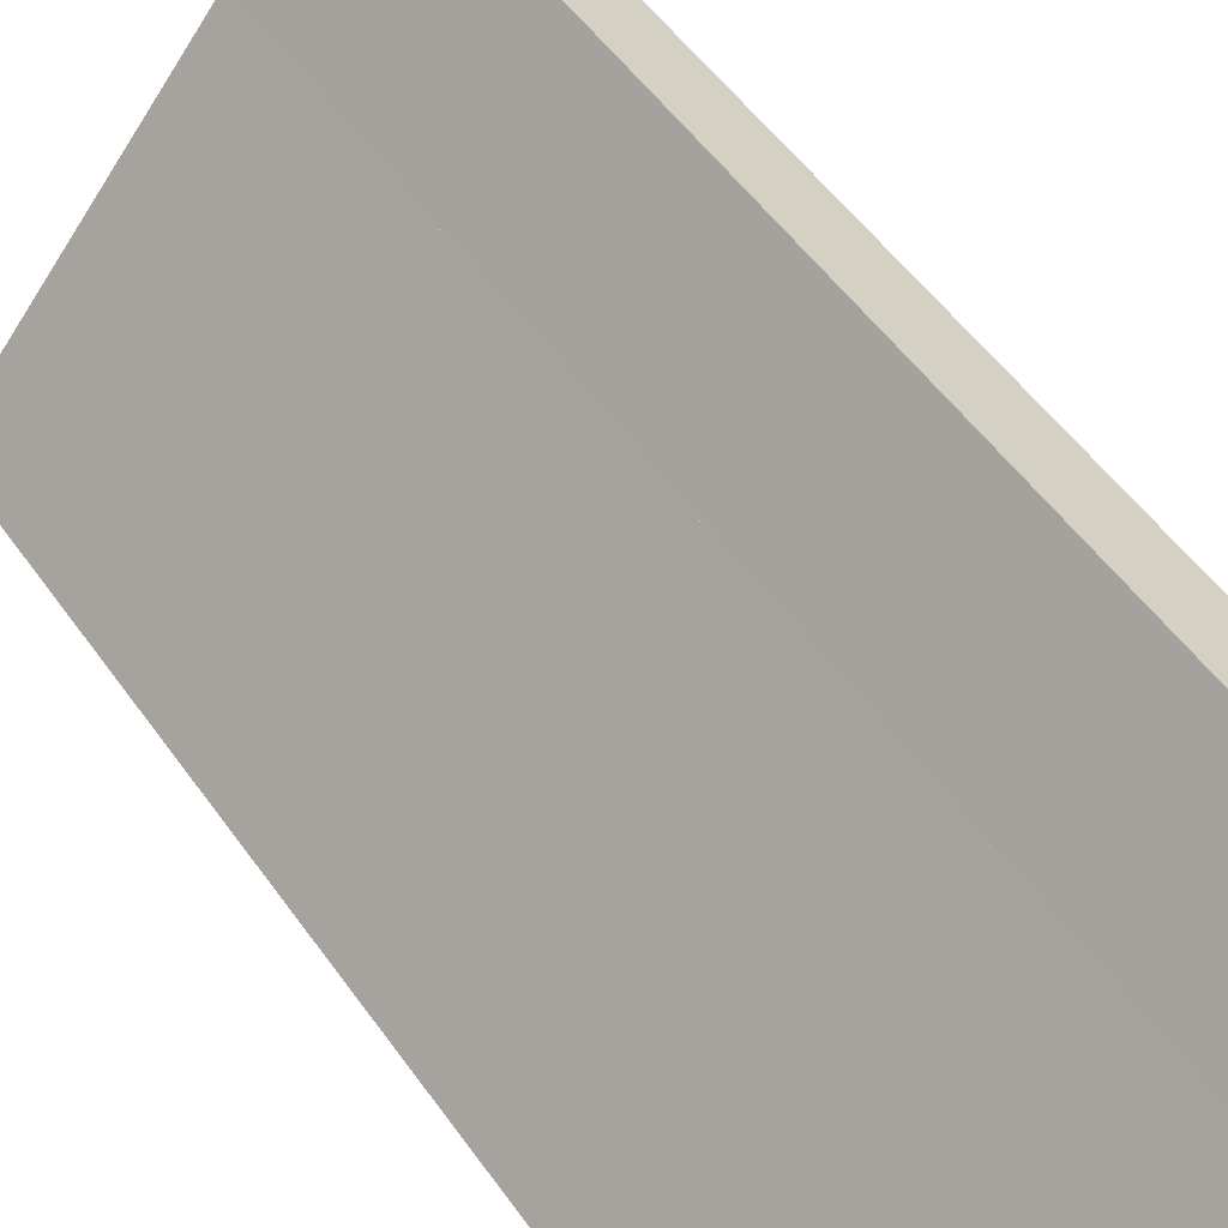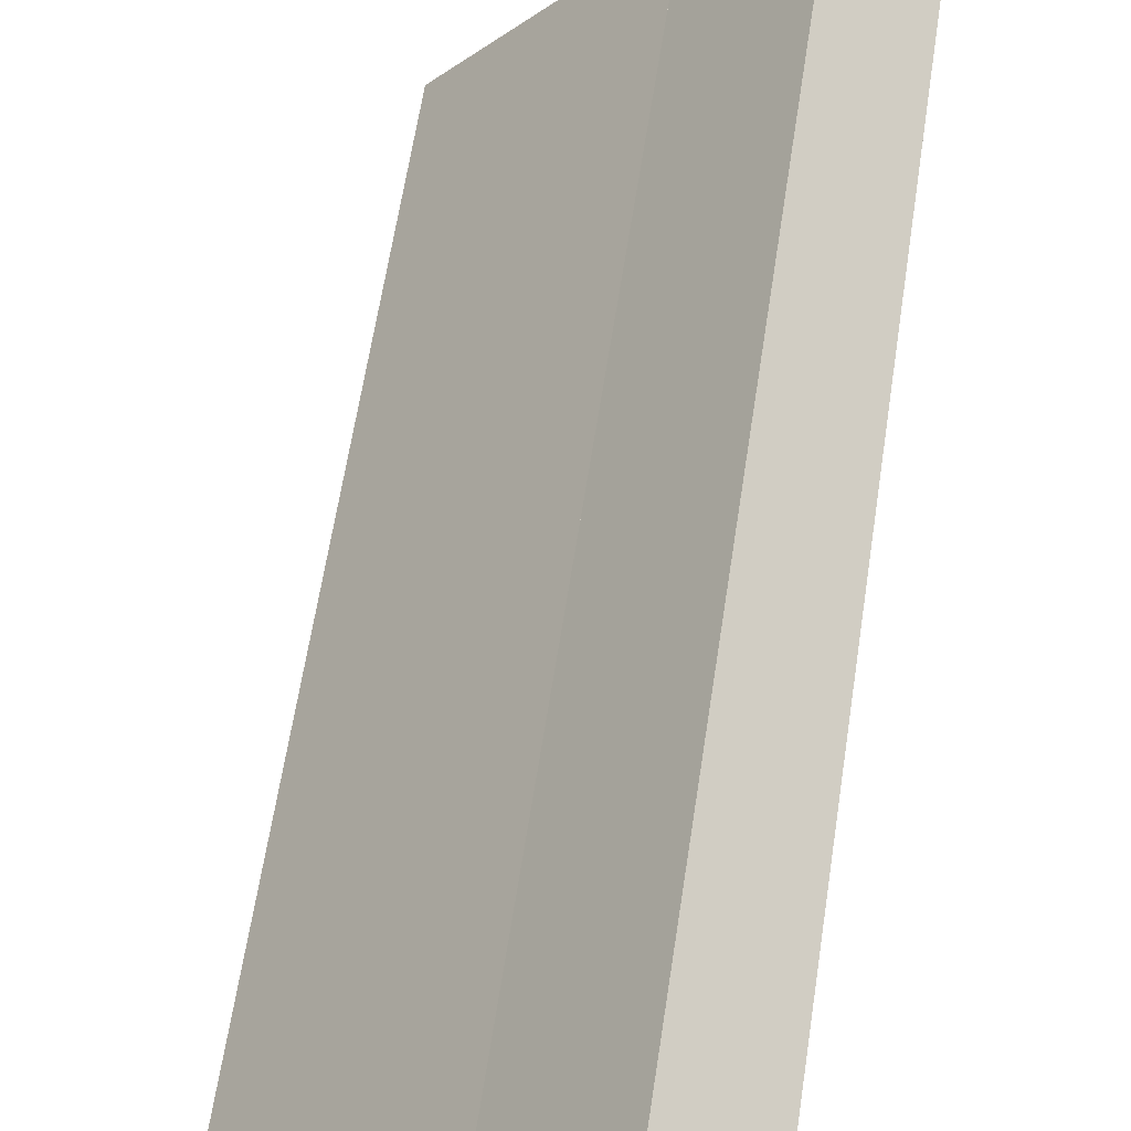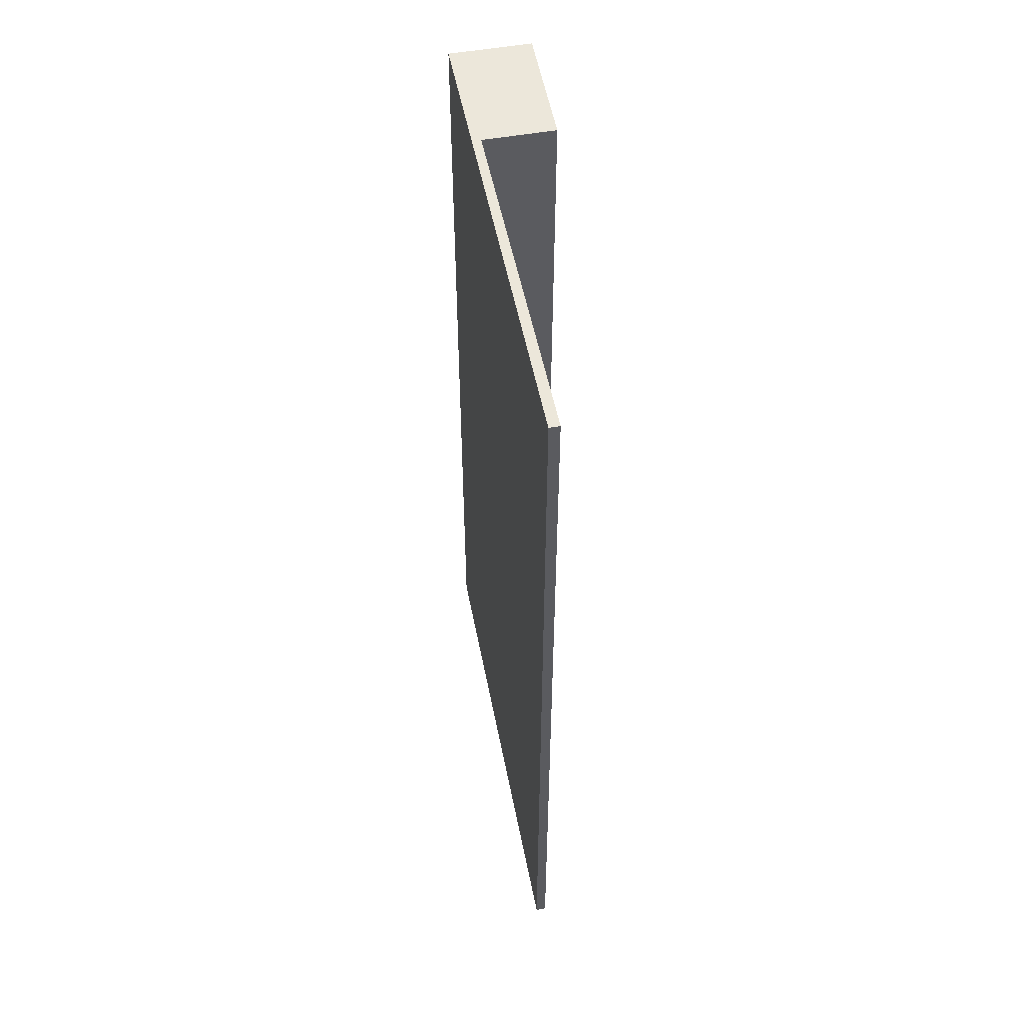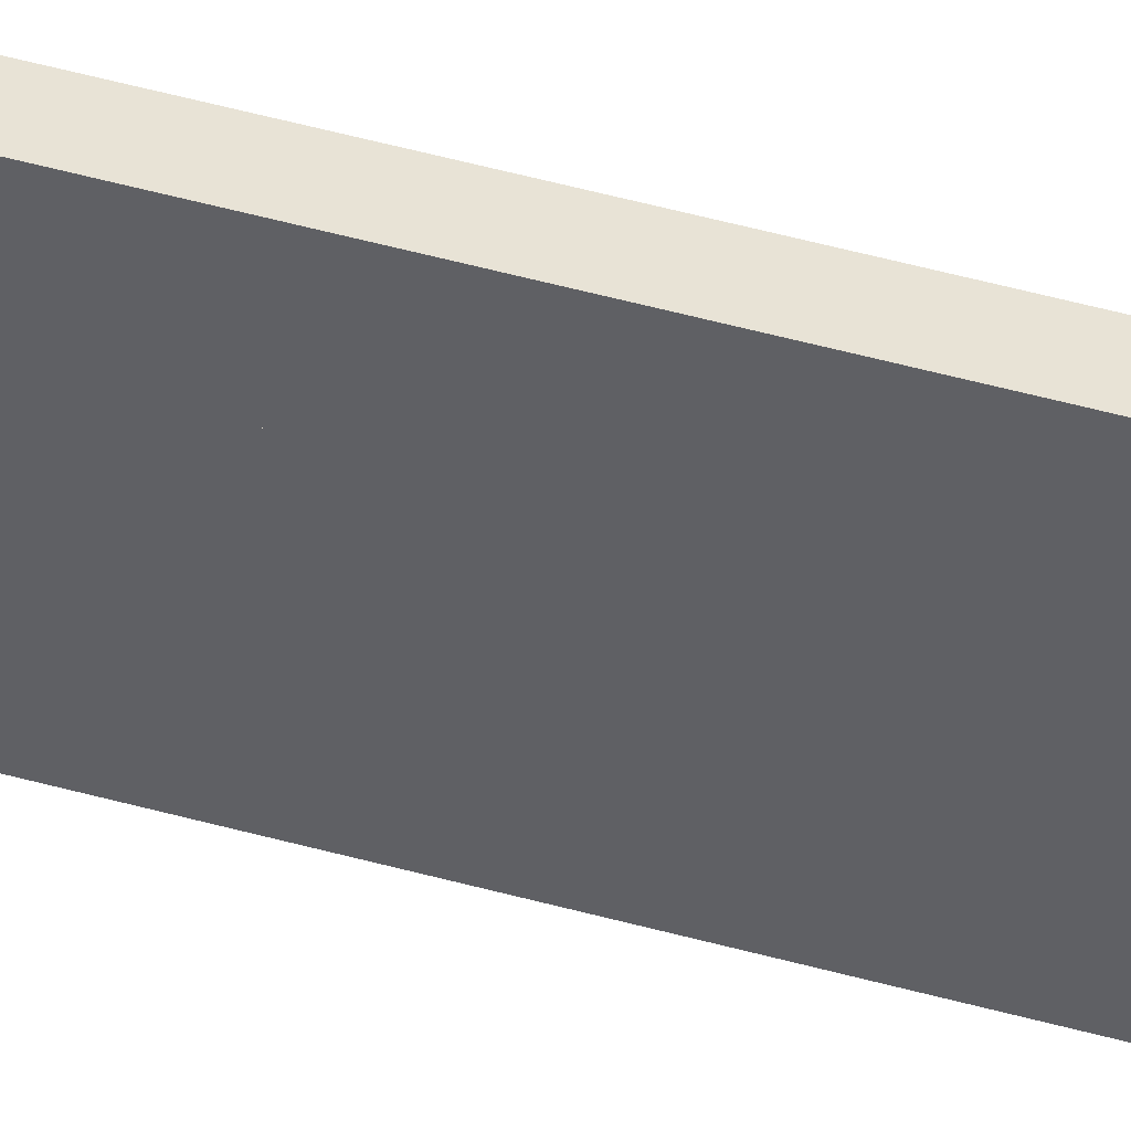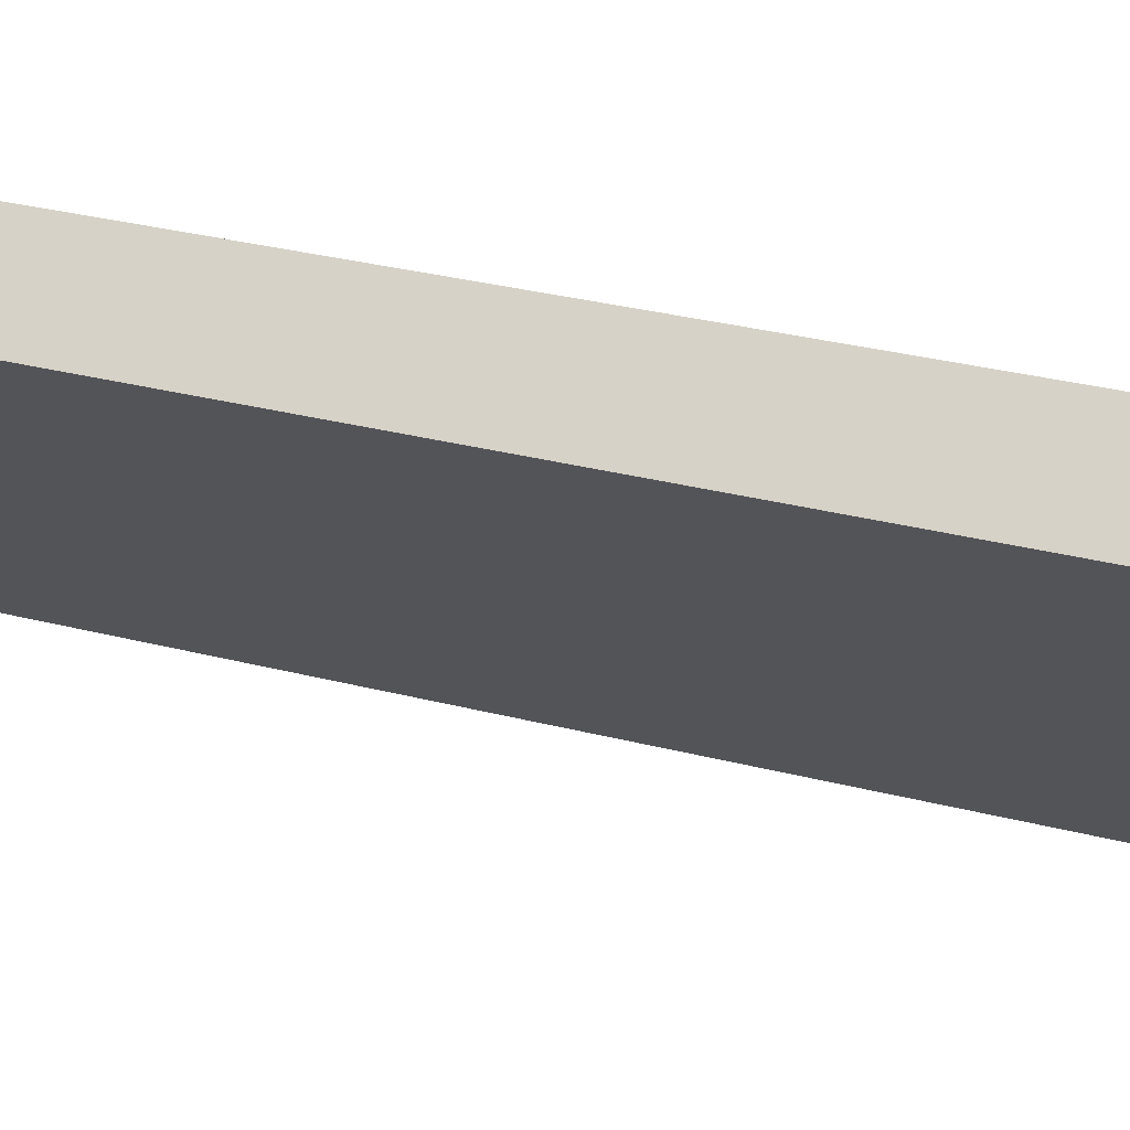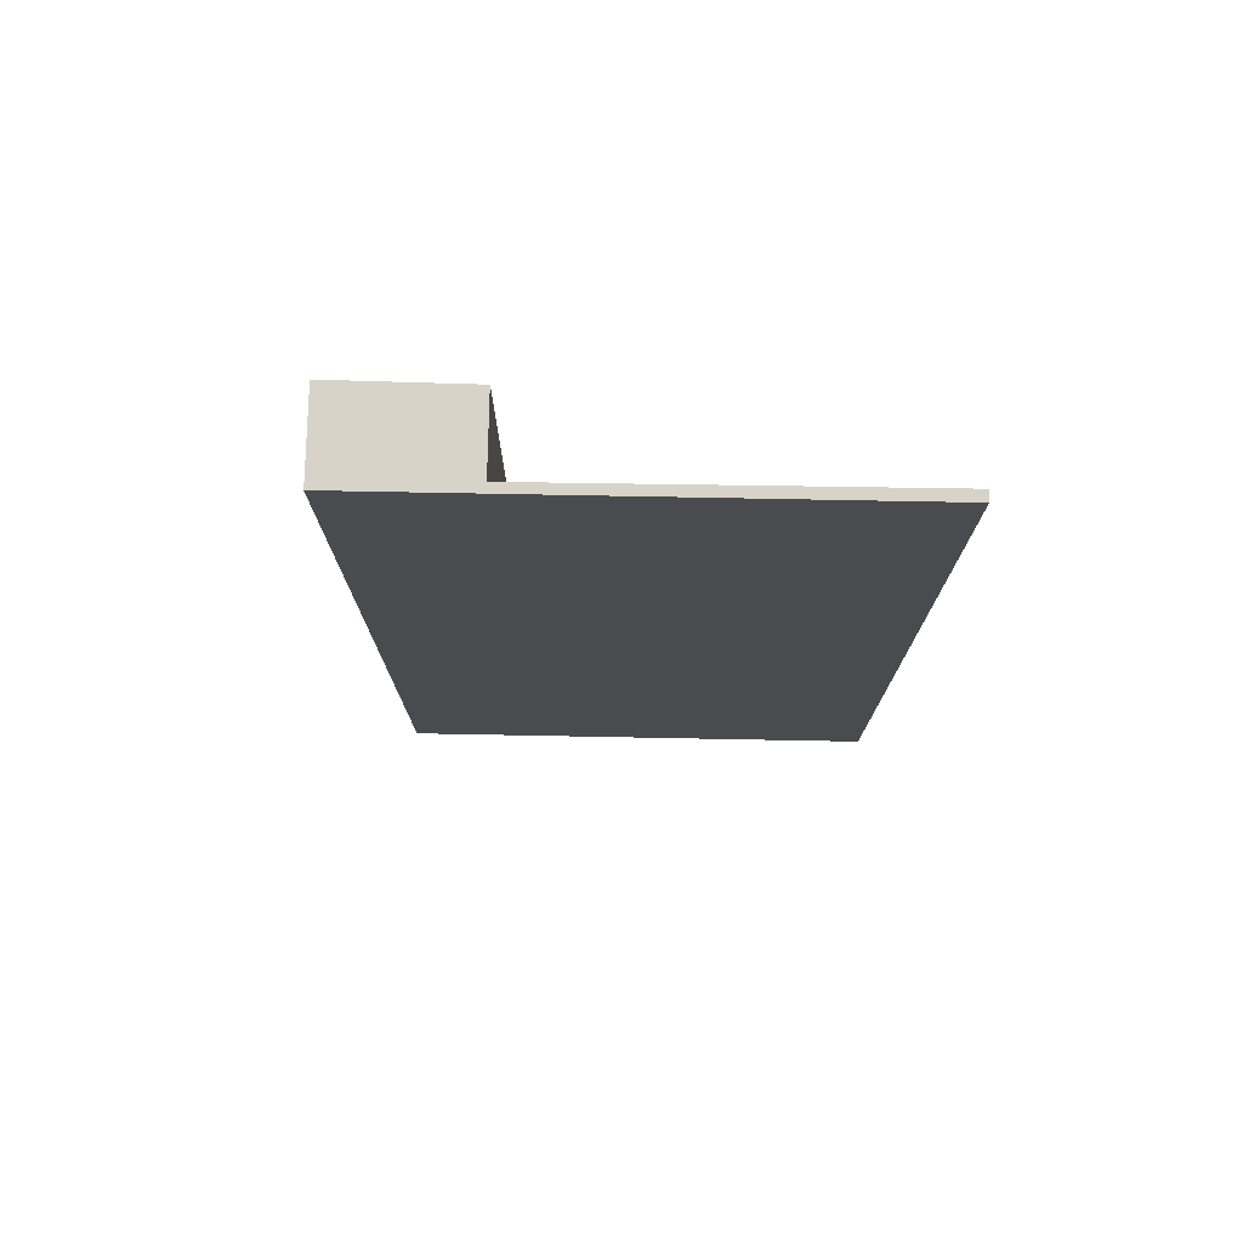
<metadata>
{"format":"obj","ext":"obj","renderer":"f3d","projection":"perspective","resolution":1024,"background":"white","views":[{"elev":51.1,"azim":-33.8,"up":"+Z"},{"elev":60.3,"azim":8.5,"up":"+Z"},{"elev":52.6,"azim":-151.4,"up":"+Y"},{"elev":79.6,"azim":-76.6,"up":"+Z"},{"elev":31.8,"azim":109.9,"up":"+Z"},{"elev":76.2,"azim":130.6,"up":"+Y"}]}
</metadata>
<code>
v  6.231 22.35 10.38
v  7.813 22.35 9.073
v  4.227 22.35 7.891
v  5.612 22.35 6.749
v  0.194 22.35 -0.164
v  0 22.35 1.368e-15
v  4.227 -4.832e-16 7.891
v  6.231 -6.354e-16 10.38
v  0 0 0
v  5.612 -4.133e-16 6.749
v  7.813 -5.556e-16 9.073
v  0.194 1.004e-17 -0.164
g defaultobject
f 1 2 3
f 4 3 2
f 5 4 2
f 6 4 5
f 7 1 3
f 1 7 8
f 9 4 6
f 4 9 10
f 8 2 1
f 2 8 11
f 11 5 2
f 5 11 12
f 12 6 5
f 6 12 9
f 10 3 4
f 3 10 7
f 7 11 8
f 11 7 10
f 11 10 12
f 12 10 9

</code>
